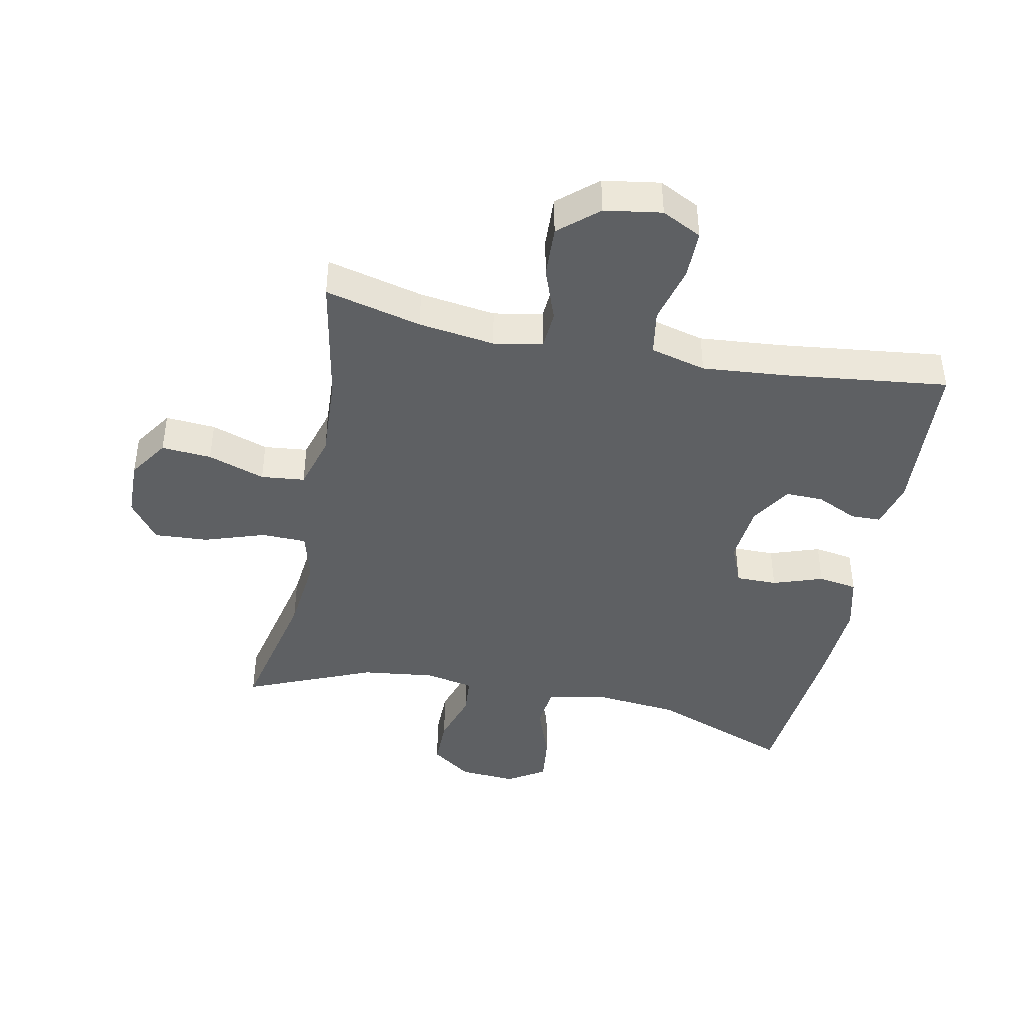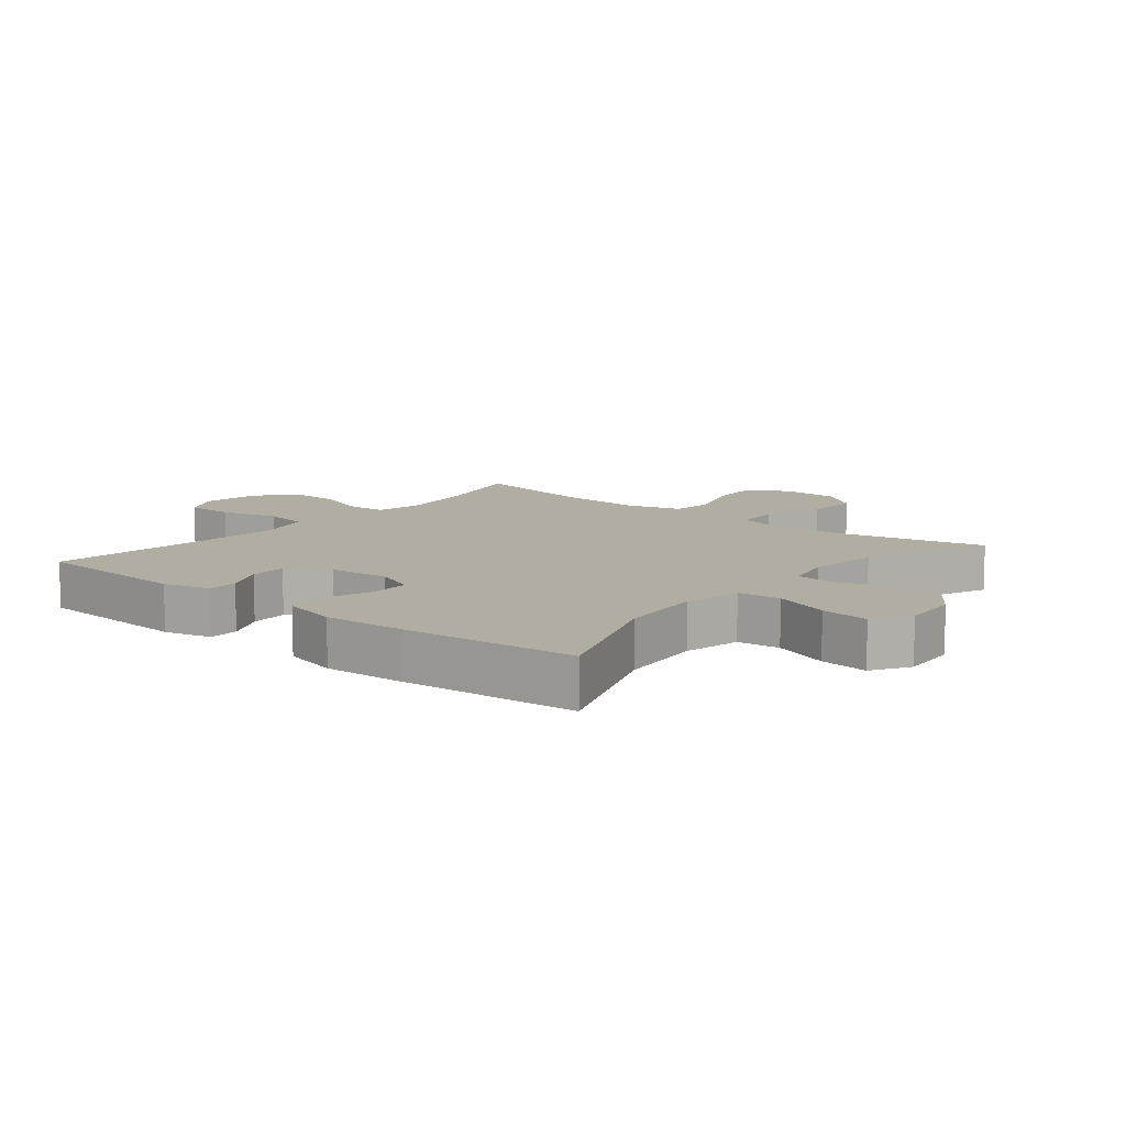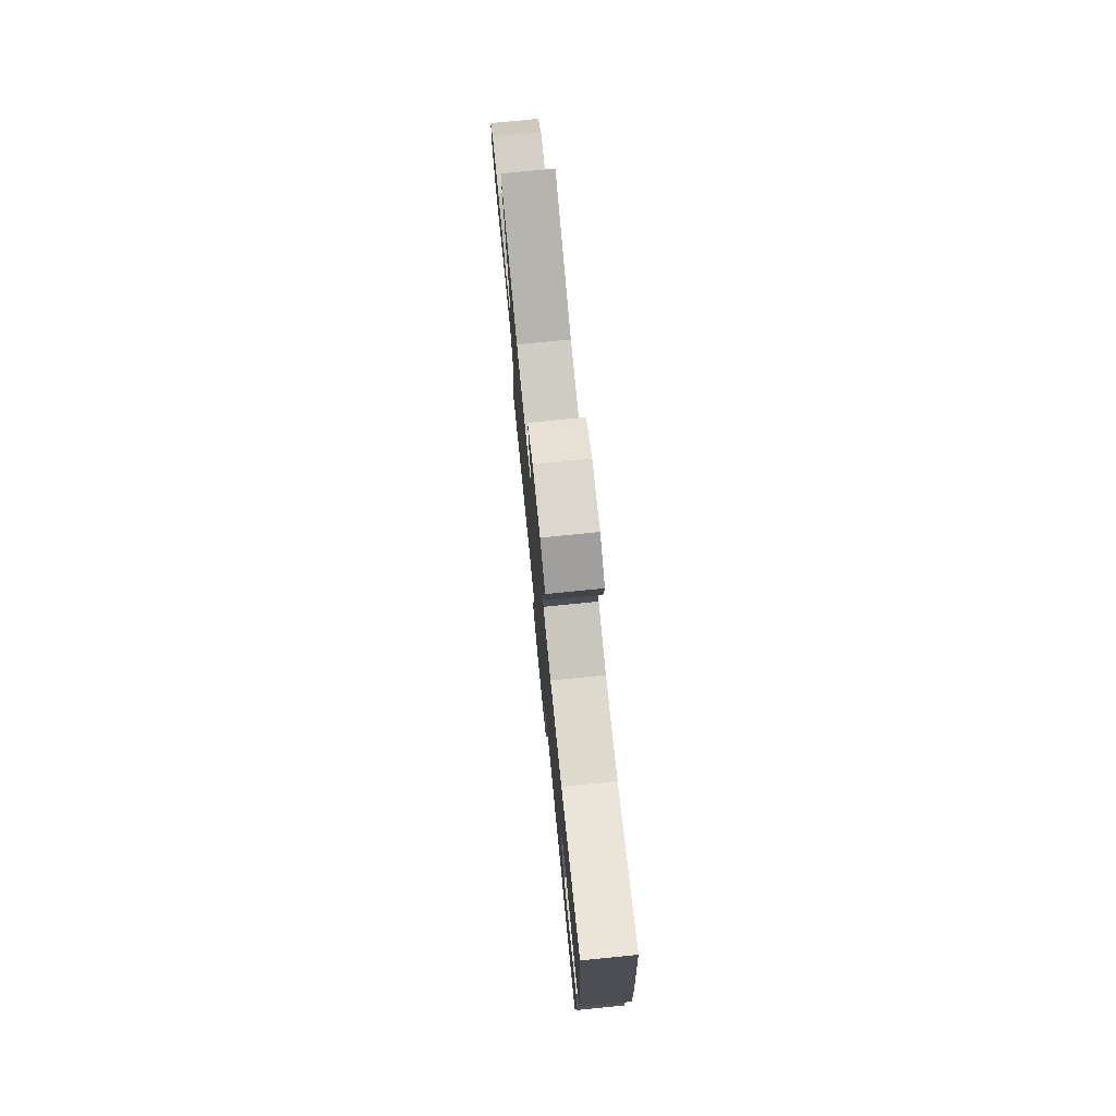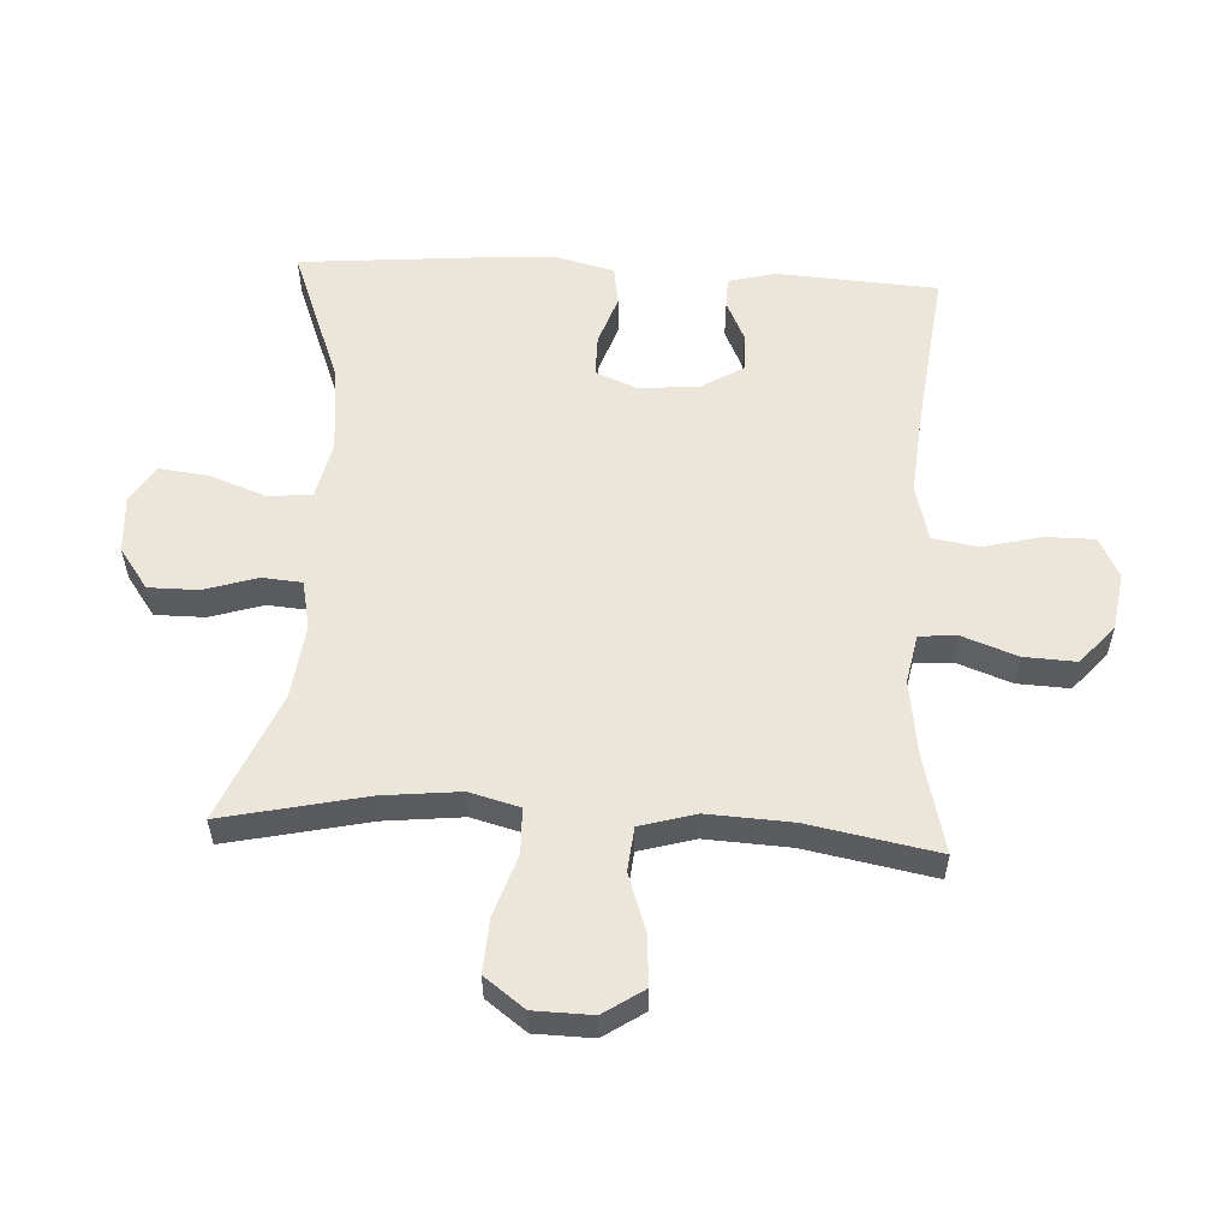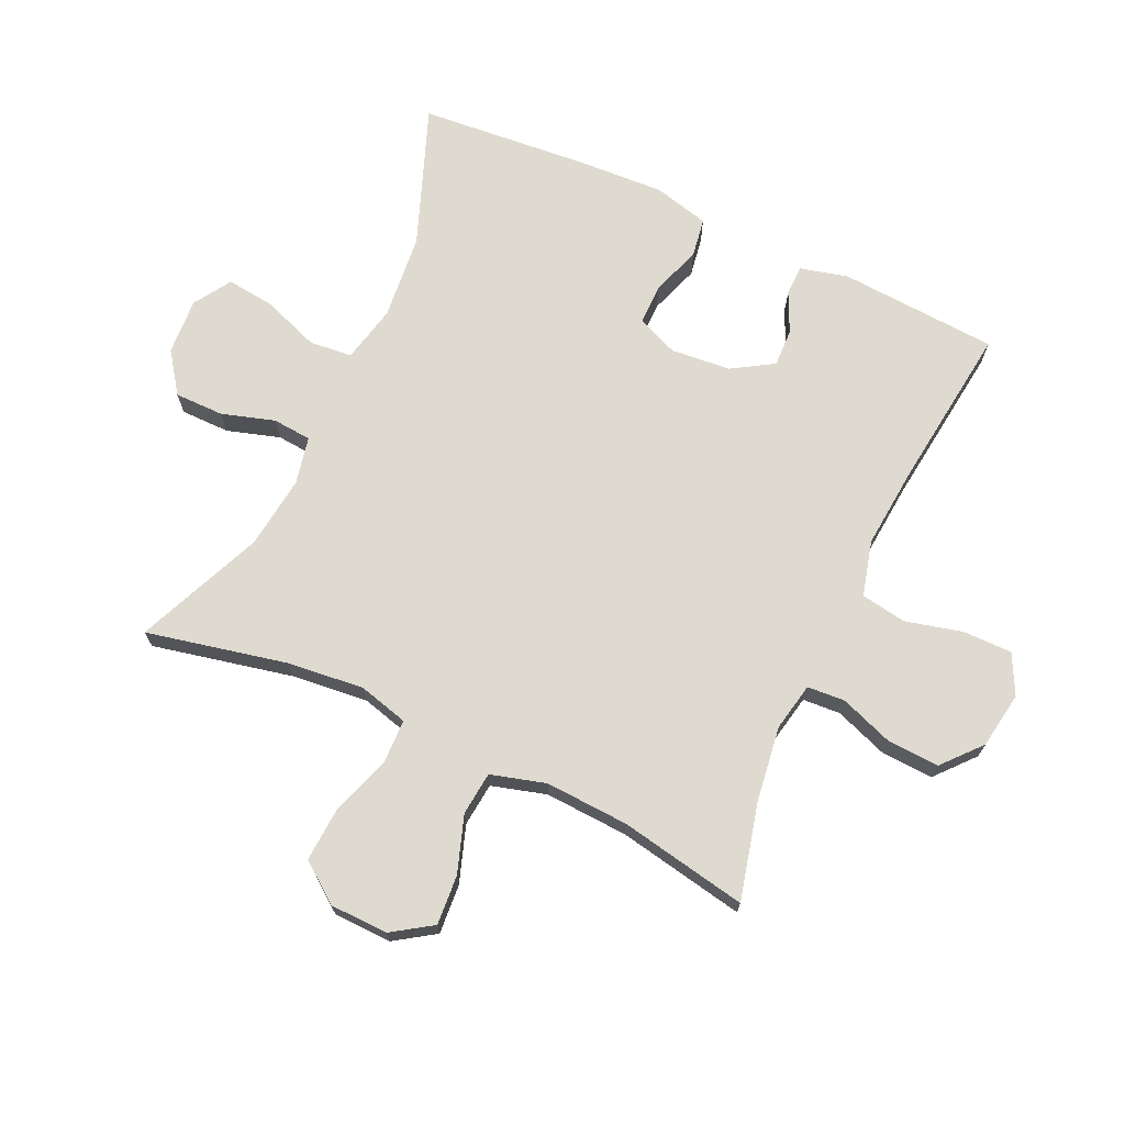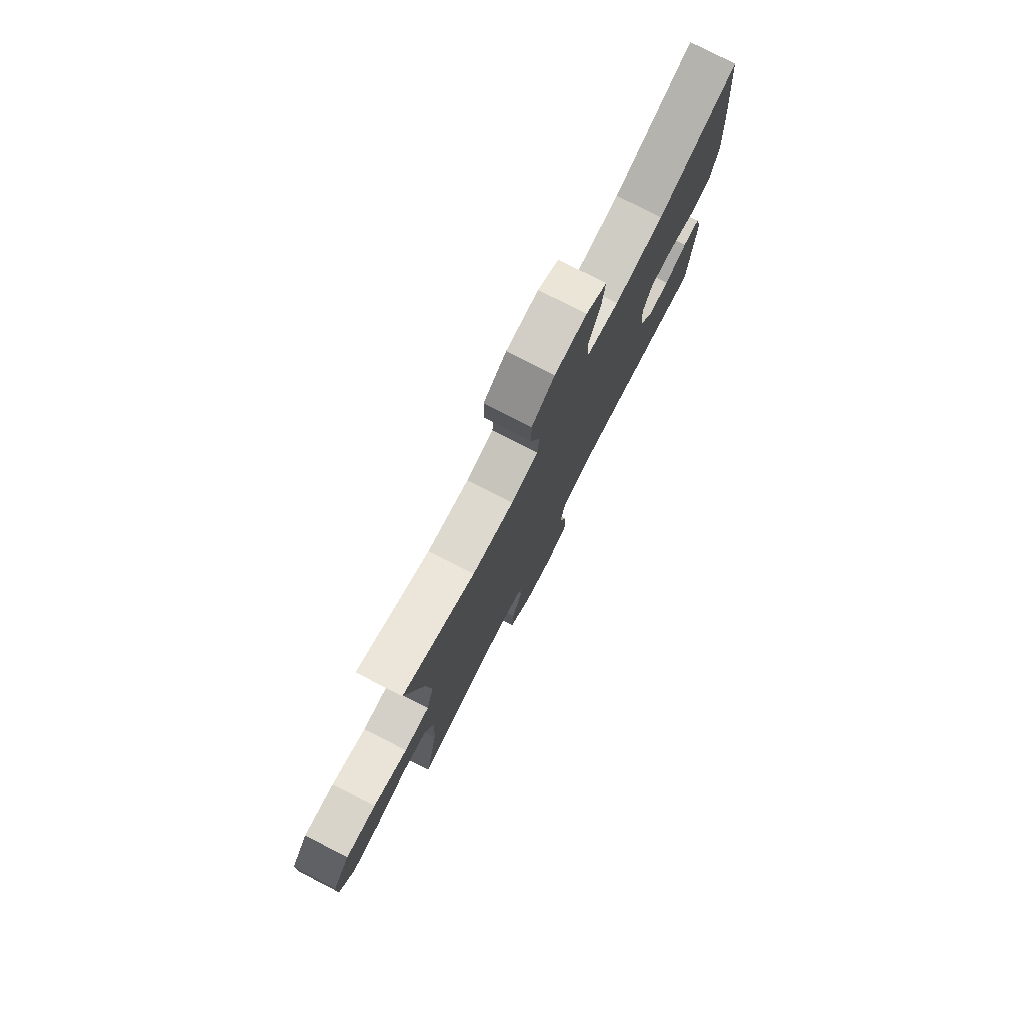
<metadata>
{"format":"obj","ext":"obj","renderer":"f3d","projection":"perspective","resolution":1024,"background":"white","views":[{"elev":-42.6,"azim":168.6,"up":"+Y"},{"elev":10.6,"azim":-50.6,"up":"+Y"},{"elev":76.9,"azim":-95.7,"up":"+Z"},{"elev":56.0,"azim":93.1,"up":"+Y"},{"elev":70.6,"azim":114.9,"up":"+Y"},{"elev":78.3,"azim":117.2,"up":"+Z"}]}
</metadata>
<code>
v 0.5 0.07 -0.5
v 0.348 0.07 -0.462
v 0.228 0.07 -0.445
v 0.151 0.07 -0.46
v 0.147 0.07 -0.52
v 0.178 0.07 -0.605
v 0.182 0.07 -0.687
v 0.121 0.07 -0.74
v 0.031 0.07 -0.754
v -0.032 0.07 -0.722
v -0.032 0.07 -0.645
v -0.009 0.07 -0.553
v -0.021 0.07 -0.481
v -0.109 0.07 -0.458
v -0.238 0.07 -0.469
v -0.5 0.07 -0.5
v -0.516 0.07 -0.248
v -0.497 0.07 -0.173
v -0.449 0.07 -0.172
v -0.385 0.07 -0.202
v -0.325 0.07 -0.204
v -0.285 0.07 -0.139
v -0.276 0.07 -0.044
v -0.303 0.07 0.022
v -0.368 0.07 0.022
v -0.447 0.07 -0.005
v -0.509 0.07 0.005
v -0.531 0.07 0.093
v -0.524 0.07 0.224
v -0.5 0.07 0.5
v -0.279 0.07 0.415
v -0.142 0.07 0.401
v -0.051 0.07 0.421
v -0.044 0.07 0.489
v -0.077 0.07 0.579
v -0.086 0.07 0.656
v -0.027 0.07 0.693
v 0.063 0.07 0.687
v 0.127 0.07 0.641
v 0.127 0.07 0.563
v 0.101 0.07 0.479
v 0.106 0.07 0.417
v 0.182 0.07 0.401
v 0.298 0.07 0.415
v 0.5 0.07 0.5
v 0.451 0.07 0.277
v 0.438 0.07 0.155
v 0.459 0.07 0.076
v 0.53 0.07 0.074
v 0.626 0.07 0.106
v 0.711 0.07 0.111
v 0.758 0.07 0.048
v 0.76 0.07 -0.044
v 0.718 0.07 -0.107
v 0.639 0.07 -0.101
v 0.549 0.07 -0.07
v 0.48 0.07 -0.077
v 0.455 0.07 -0.164
v 0.462 0.07 -0.297
v 0.5 0 -0.5
v 0.348 0 -0.462
v 0.228 0 -0.445
v 0.151 0 -0.46
v 0.147 0 -0.52
v 0.178 0 -0.605
v 0.182 0 -0.687
v 0.121 0 -0.74
v 0.031 0 -0.754
v -0.032 0 -0.722
v -0.032 0 -0.645
v -0.009 0 -0.553
v -0.021 0 -0.481
v -0.109 0 -0.458
v -0.238 0 -0.469
v -0.5 0 -0.5
v -0.516 0 -0.248
v -0.497 0 -0.173
v -0.449 0 -0.172
v -0.385 0 -0.202
v -0.325 0 -0.204
v -0.285 0 -0.139
v -0.276 0 -0.044
v -0.303 0 0.022
v -0.368 0 0.022
v -0.447 0 -0.005
v -0.509 0 0.005
v -0.531 0 0.093
v -0.524 0 0.224
v -0.5 0 0.5
v -0.279 0 0.415
v -0.142 0 0.401
v -0.051 0 0.421
v -0.044 0 0.489
v -0.077 0 0.579
v -0.086 0 0.656
v -0.027 0 0.693
v 0.063 0 0.687
v 0.127 0 0.641
v 0.127 0 0.563
v 0.101 0 0.479
v 0.106 0 0.417
v 0.182 0 0.401
v 0.298 0 0.415
v 0.5 0 0.5
v 0.451 0 0.277
v 0.438 0 0.155
v 0.459 0 0.076
v 0.53 0 0.074
v 0.626 0 0.106
v 0.711 0 0.111
v 0.758 0 0.048
v 0.76 0 -0.044
v 0.718 0 -0.107
v 0.639 0 -0.101
v 0.549 0 -0.07
v 0.48 0 -0.077
v 0.455 0 -0.164
v 0.462 0 -0.297
f 54 55 56
f 53 54 56
f 52 53 56
f 51 52 56
f 50 51 56
f 49 50 56
f 48 49 56 57
f 47 48 57 58
f 44 45 46
f 43 44 46 47
f 47 58 59
f 43 47 59
f 42 43 59
f 39 40 41
f 38 39 41
f 37 38 41
f 36 37 41
f 35 36 41
f 34 35 41
f 33 34 41 42
f 29 30 31
f 28 29 31
f 27 28 31
f 26 27 31
f 25 26 31
f 24 25 31 32
f 59 1 2
f 42 59 2
f 33 42 2
f 32 33 2
f 24 32 2
f 23 24 2
f 18 19 20
f 17 18 20
f 16 17 20
f 15 16 20
f 14 15 20 21
f 10 11 12
f 9 10 12
f 8 9 12
f 7 8 12
f 6 7 12
f 5 6 12
f 4 5 12 13
f 14 21 22
f 13 14 22
f 4 13 22
f 3 4 22
f 2 3 22 23
f 115 114 113
f 115 113 112
f 115 112 111
f 115 111 110
f 115 110 109
f 115 109 108
f 116 115 108 107
f 117 116 107 106
f 105 104 103
f 106 105 103 102
f 118 117 106
f 118 106 102
f 118 102 101
f 100 99 98
f 100 98 97
f 100 97 96
f 100 96 95
f 100 95 94
f 100 94 93
f 101 100 93 92
f 90 89 88
f 90 88 87
f 90 87 86
f 90 86 85
f 90 85 84
f 91 90 84 83
f 61 60 118
f 61 118 101
f 61 101 92
f 61 92 91
f 61 91 83
f 61 83 82
f 79 78 77
f 79 77 76
f 79 76 75
f 79 75 74
f 80 79 74 73
f 71 70 69
f 71 69 68
f 71 68 67
f 71 67 66
f 71 66 65
f 71 65 64
f 72 71 64 63
f 81 80 73
f 81 73 72
f 81 72 63
f 81 63 62
f 82 81 62 61
f 1 60 61 2
f 2 61 62 3
f 3 62 63 4
f 4 63 64 5
f 5 64 65 6
f 6 65 66 7
f 7 66 67 8
f 8 67 68 9
f 9 68 69 10
f 10 69 70 11
f 11 70 71 12
f 12 71 72 13
f 13 72 73 14
f 14 73 74 15
f 15 74 75 16
f 16 75 76 17
f 17 76 77 18
f 18 77 78 19
f 19 78 79 20
f 20 79 80 21
f 21 80 81 22
f 22 81 82 23
f 23 82 83 24
f 24 83 84 25
f 25 84 85 26
f 26 85 86 27
f 27 86 87 28
f 28 87 88 29
f 29 88 89 30
f 30 89 90 31
f 31 90 91 32
f 32 91 92 33
f 33 92 93 34
f 34 93 94 35
f 35 94 95 36
f 36 95 96 37
f 37 96 97 38
f 38 97 98 39
f 39 98 99 40
f 40 99 100 41
f 41 100 101 42
f 42 101 102 43
f 43 102 103 44
f 44 103 104 45
f 45 104 105 46
f 46 105 106 47
f 47 106 107 48
f 48 107 108 49
f 49 108 109 50
f 50 109 110 51
f 51 110 111 52
f 52 111 112 53
f 53 112 113 54
f 54 113 114 55
f 55 114 115 56
f 56 115 116 57
f 57 116 117 58
f 58 117 118 59
f 59 118 60 1

</code>
